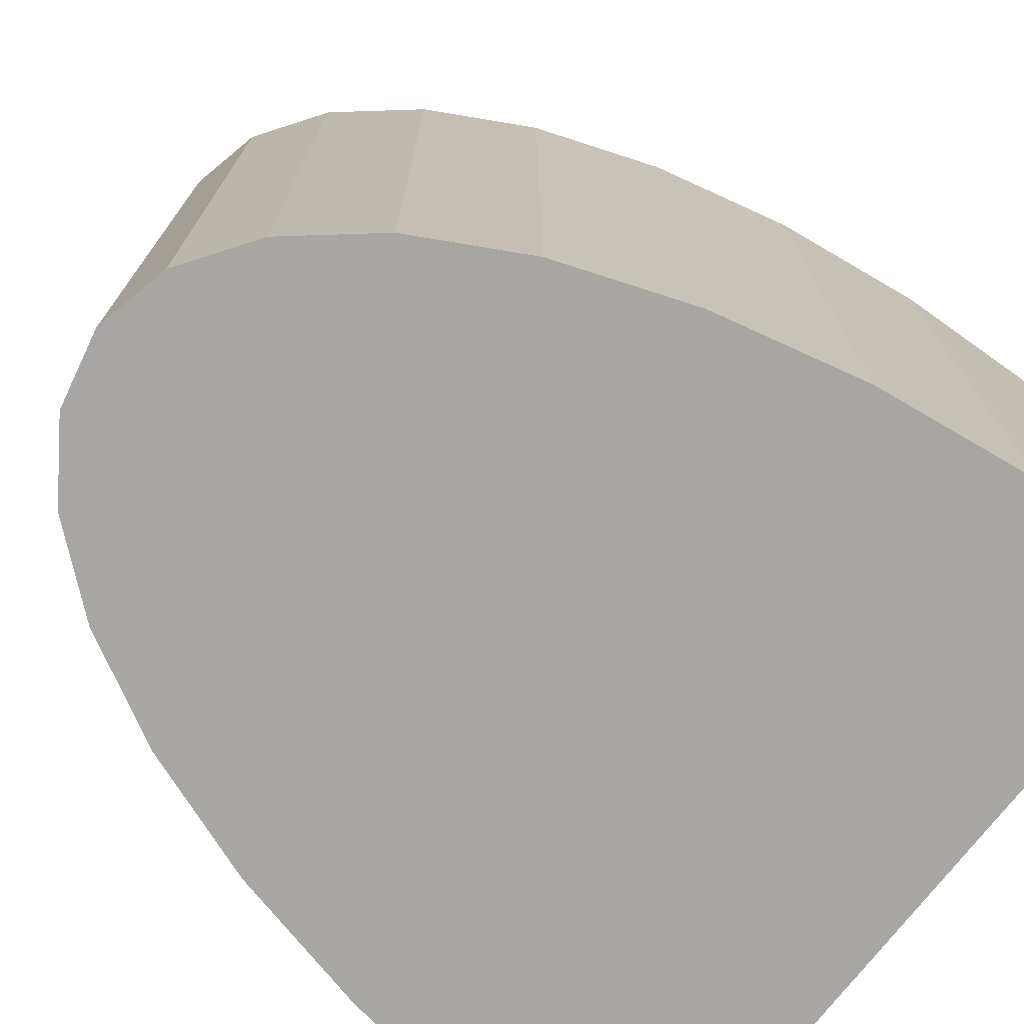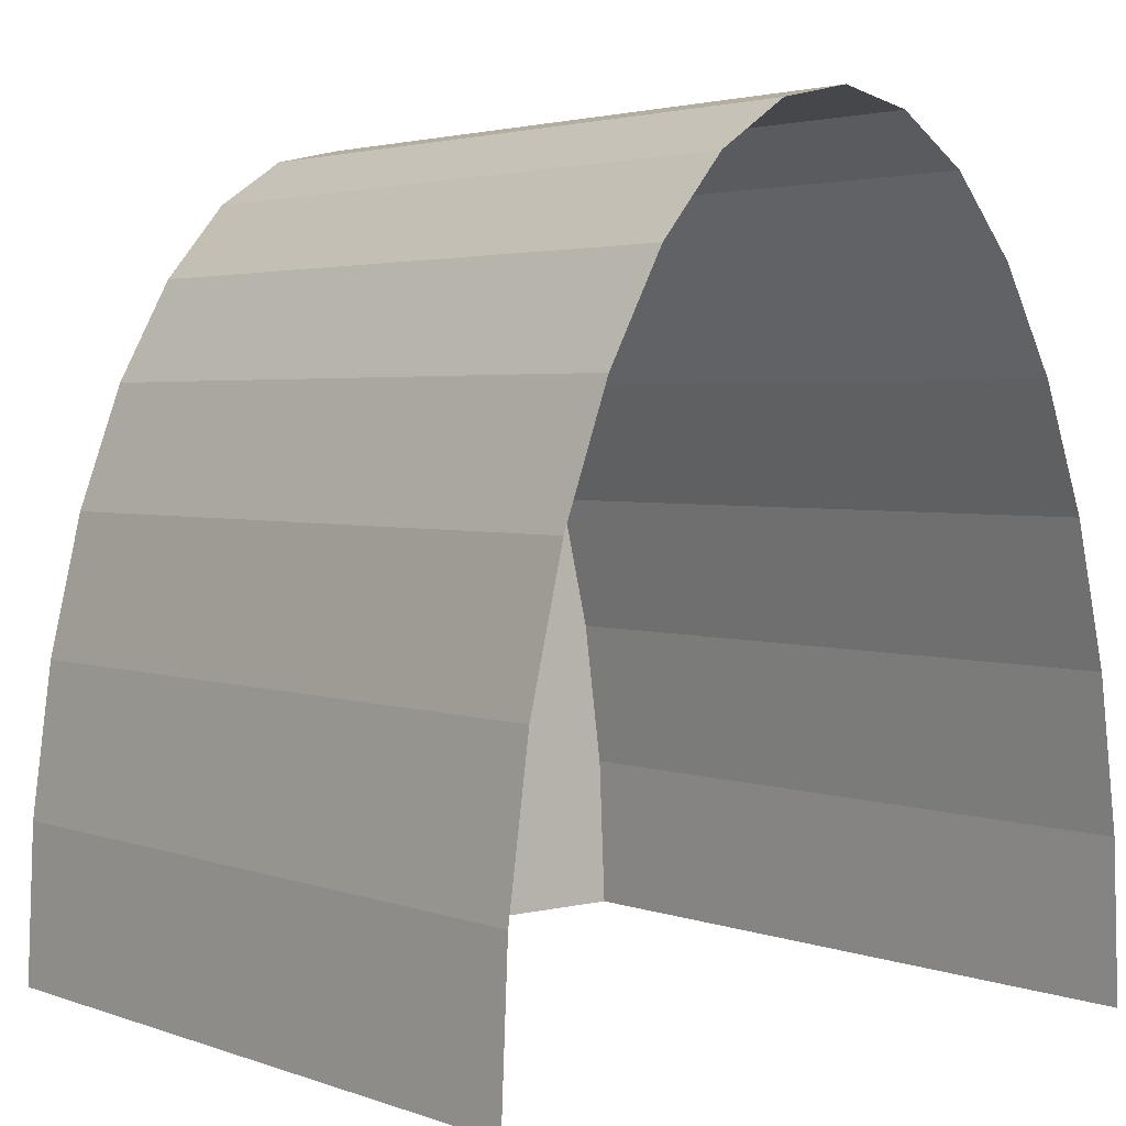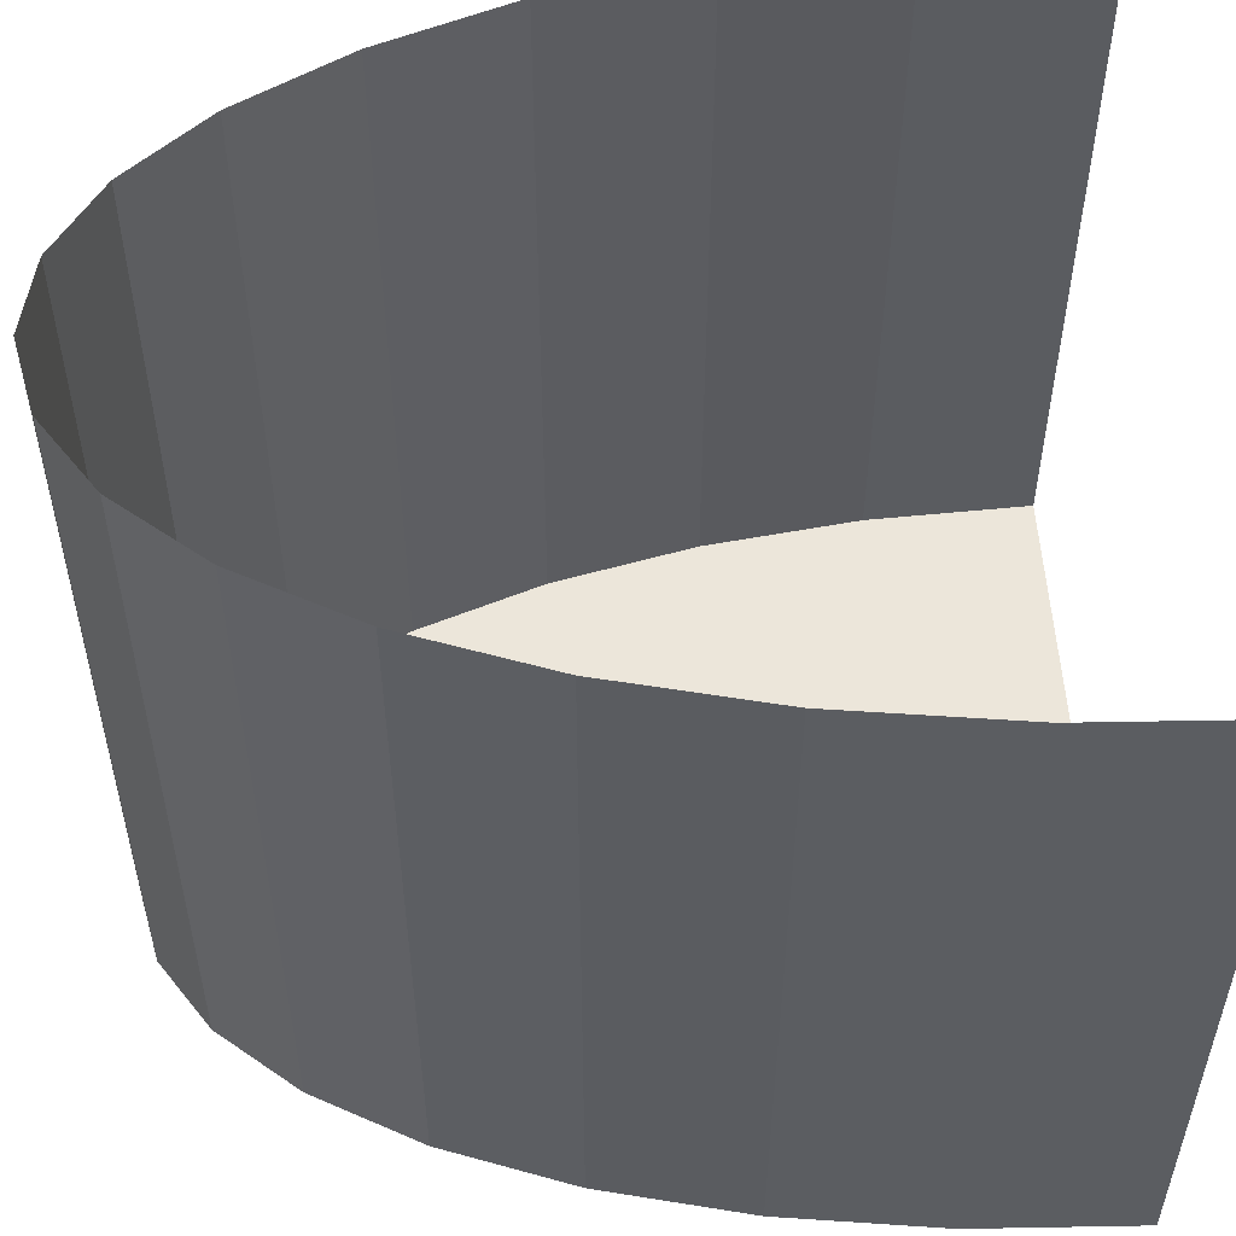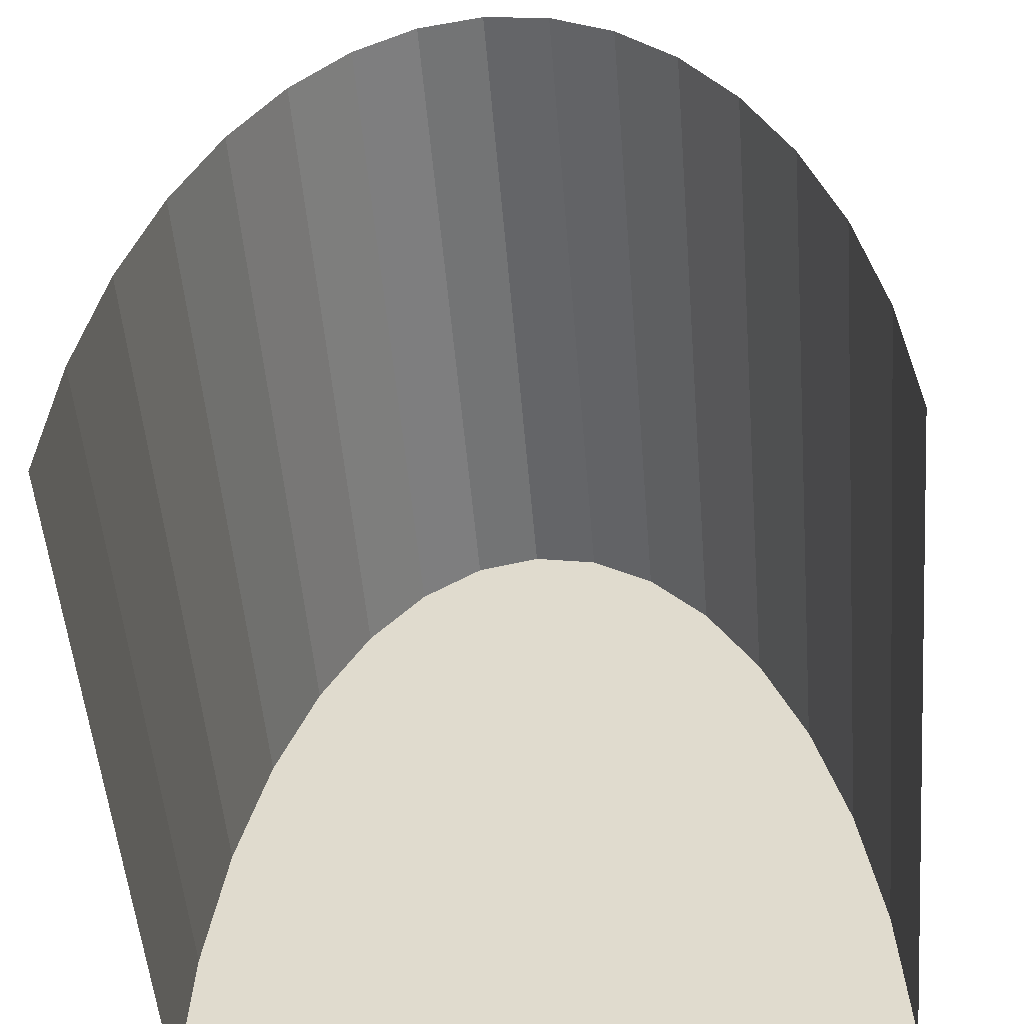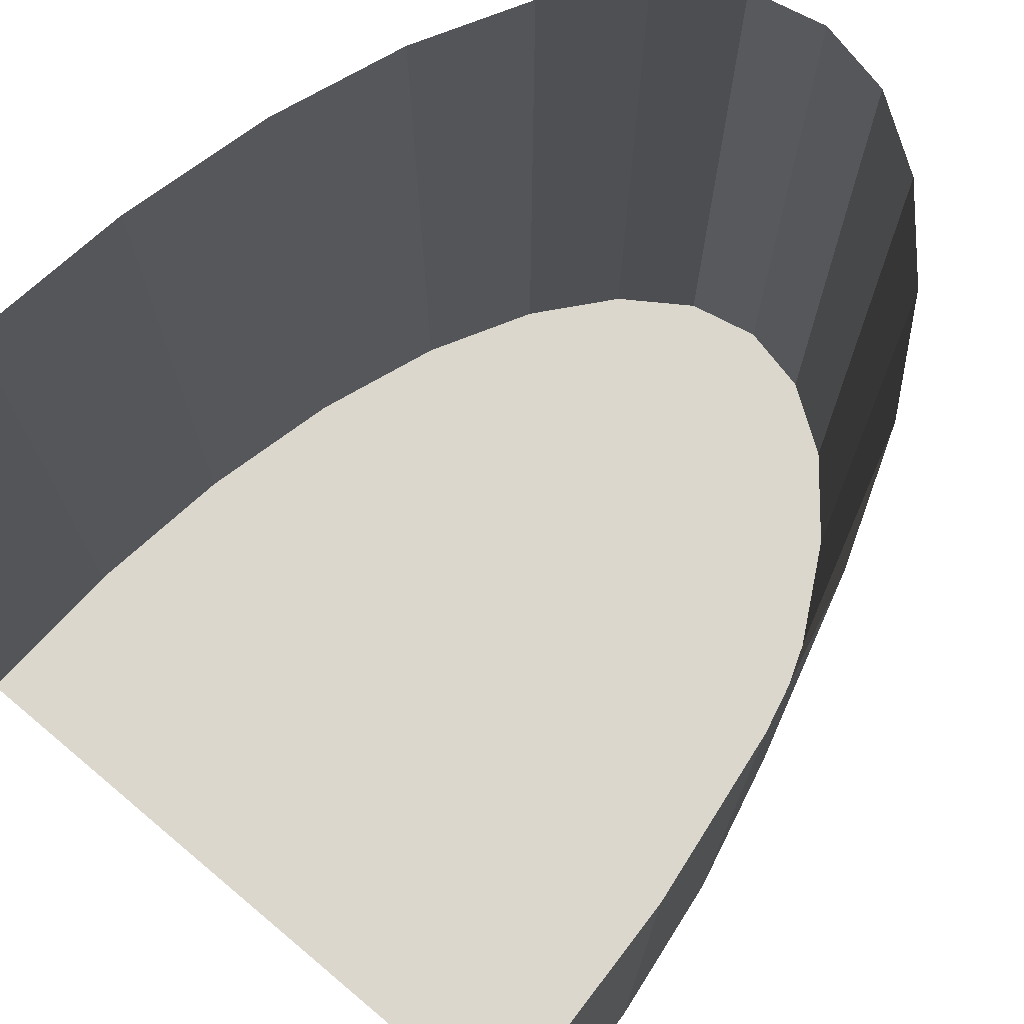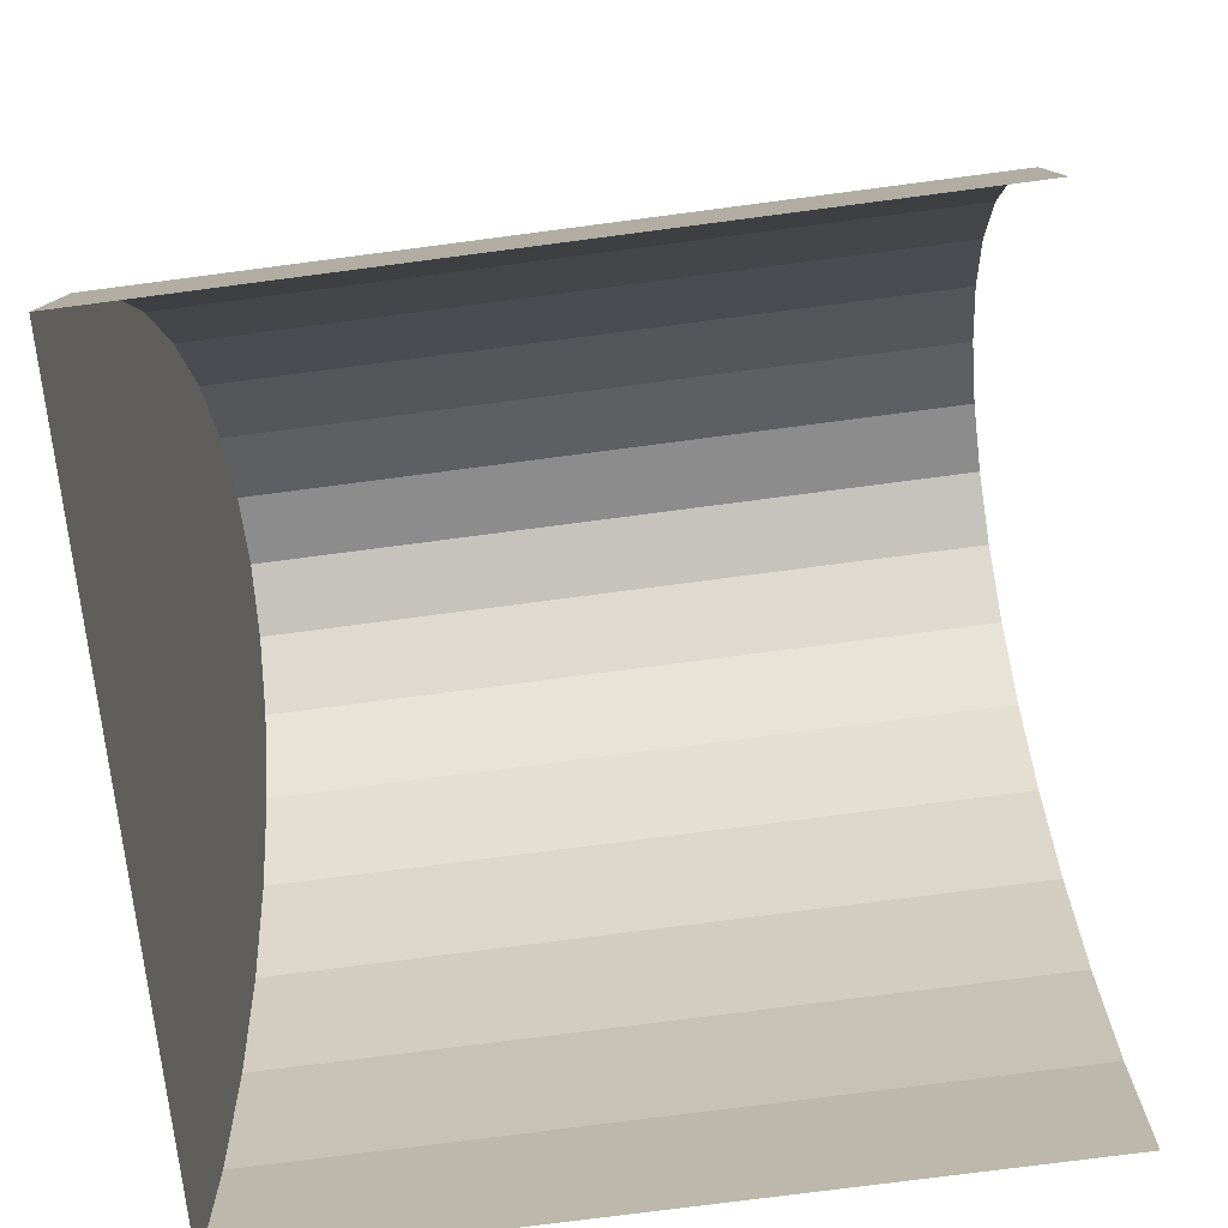
<metadata>
{"format":"obj","ext":"obj","renderer":"f3d","projection":"perspective","resolution":1024,"background":"white","views":[{"elev":-74.2,"azim":-127.9,"up":"+Z"},{"elev":3.0,"azim":-39.8,"up":"+Y"},{"elev":54.4,"azim":-93.6,"up":"+Z"},{"elev":-54.6,"azim":4.9,"up":"+Y"},{"elev":73.0,"azim":40.0,"up":"+Z"},{"elev":-76.6,"azim":-82.6,"up":"+Y"}]}
</metadata>
<code>
o Cylinder
v 0 2.25 -1
v 0 2.25 1
v 0.1951 2.207 -1
v 0.1951 2.207 1
v 0.3827 2.079 -1
v 0.3827 2.079 1
v 0.5556 1.871 -1
v 0.5556 1.871 1
v 0.7071 1.591 -1
v 0.7071 1.591 1
v 0.8315 1.25 -1
v 0.8315 1.25 1
v 0.9239 0.861 -1
v 0.9239 0.861 1
v 0.9808 0.439 -1
v 0.9808 0.439 1
v 1 0 -1
v 1 0 1
v -1 2e-06 -1
v -1 2e-06 1
v -0.9808 0.439 -1
v -0.9808 0.439 1
v -0.9239 0.861 -1
v -0.9239 0.861 1
v -0.8315 1.25 -1
v -0.8315 1.25 1
v -0.7071 1.591 -1
v -0.7071 1.591 1
v -0.5556 1.871 -1
v -0.5556 1.871 1
v -0.3827 2.079 -1
v -0.3827 2.079 1
v -0.1951 2.207 -1
v -0.1951 2.207 1
f 1 2 4 3
f 3 4 6 5
f 5 6 8 7
f 7 8 10 9
f 9 10 12 11
f 11 12 14 13
f 13 14 16 15
f 15 16 18 17
f 19 20 22 21
f 21 22 24 23
f 23 24 26 25
f 25 26 28 27
f 27 28 30 29
f 29 30 32 31
f 31 32 34 33
f 33 34 2 1
f 1 3 5 7 9 11 13 15 17 19 21 23 25 27 29 31 33

</code>
